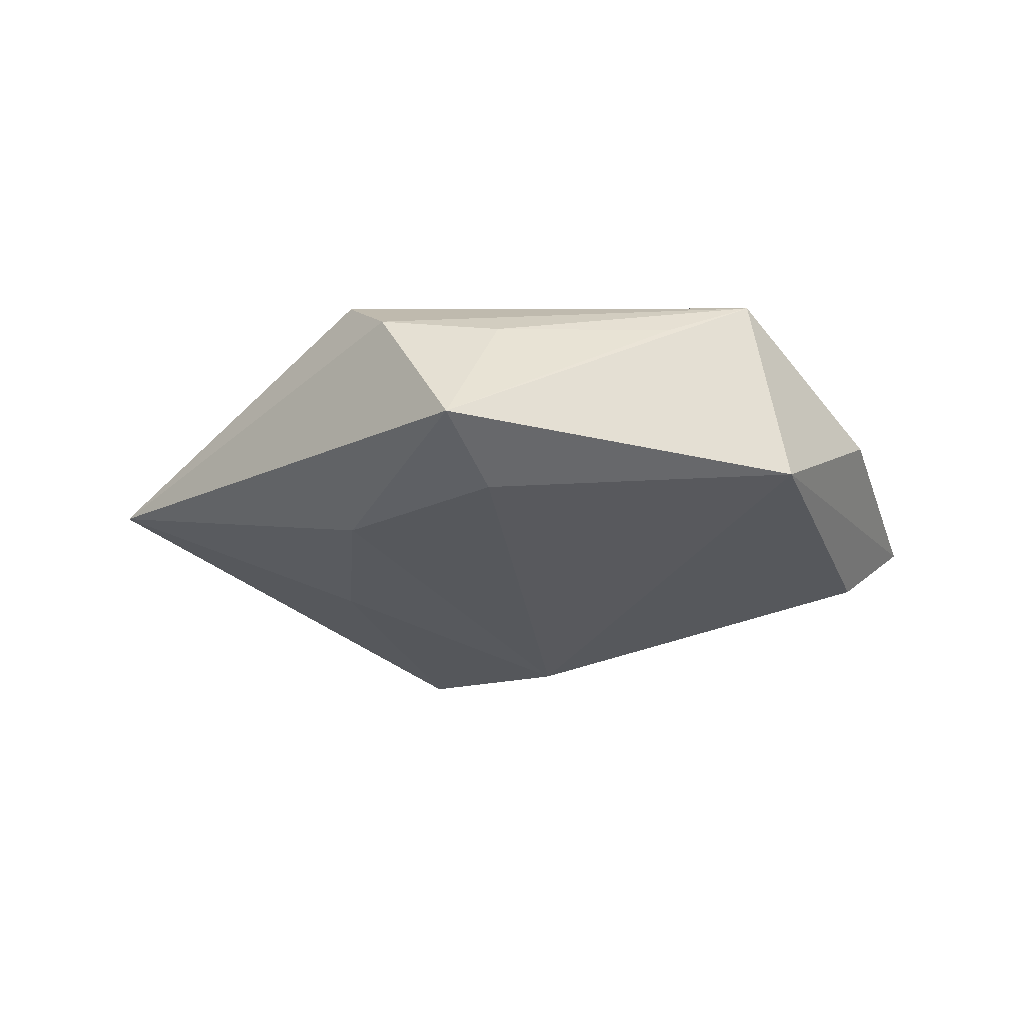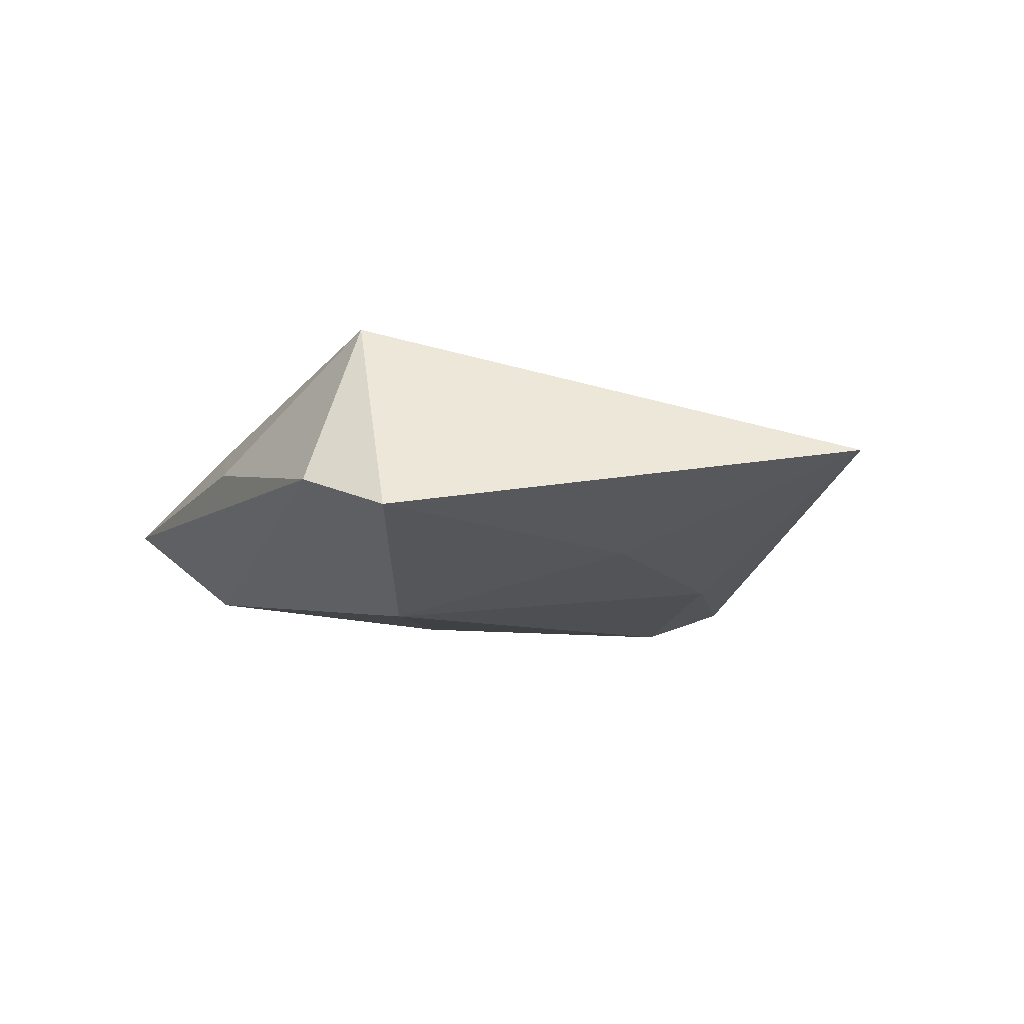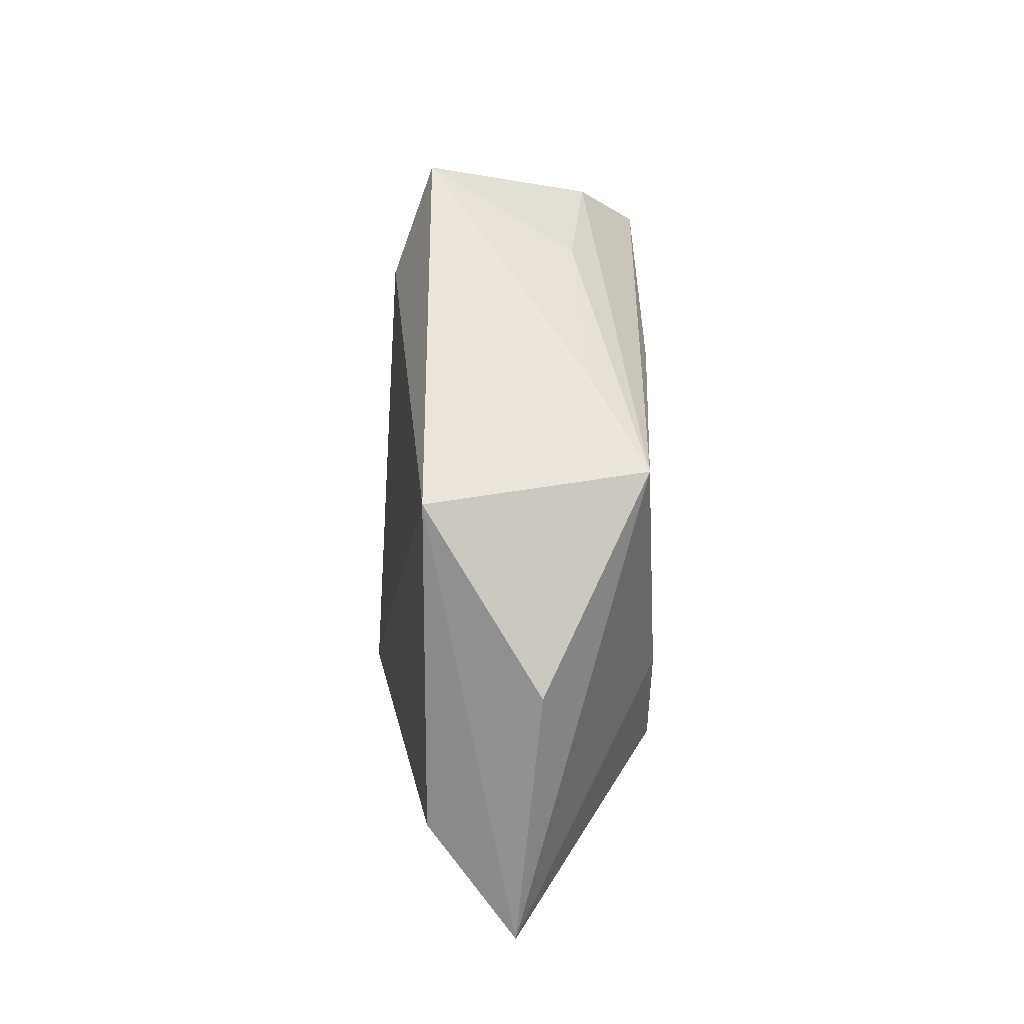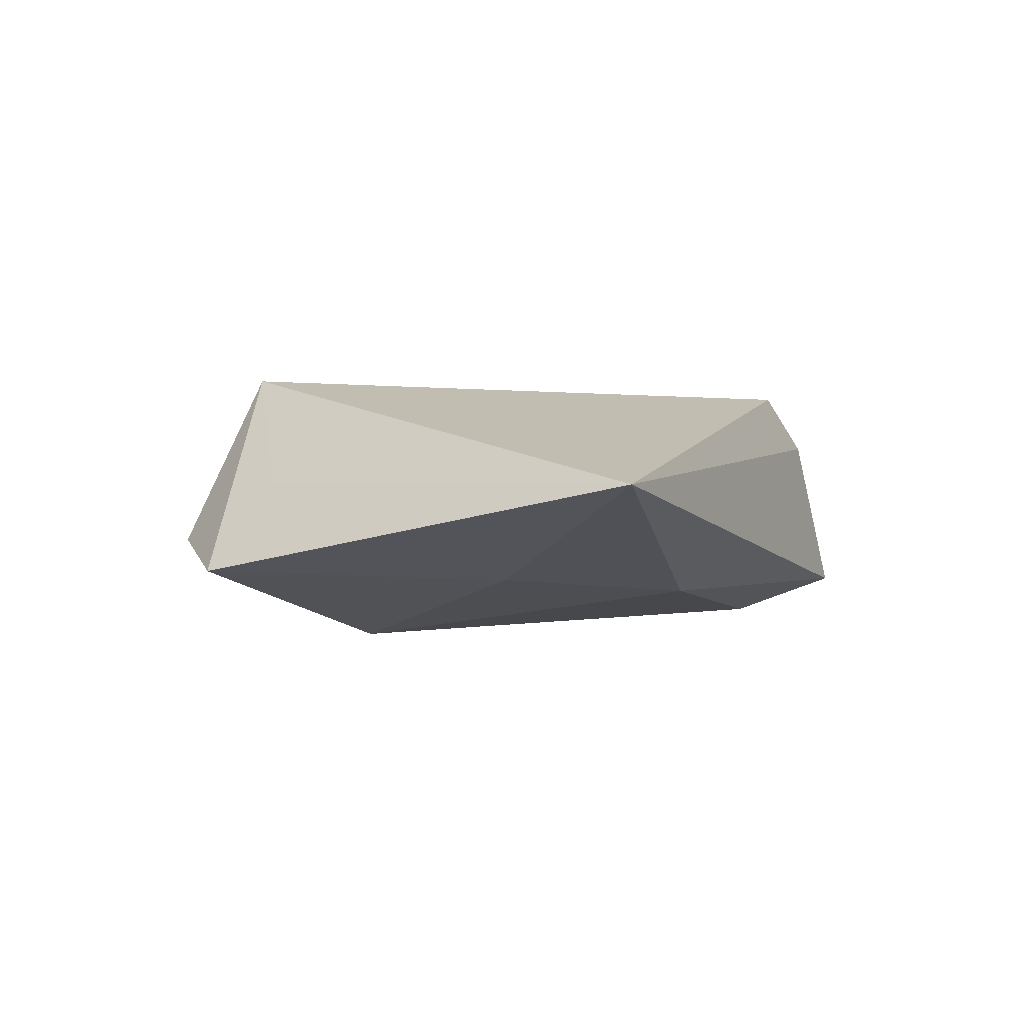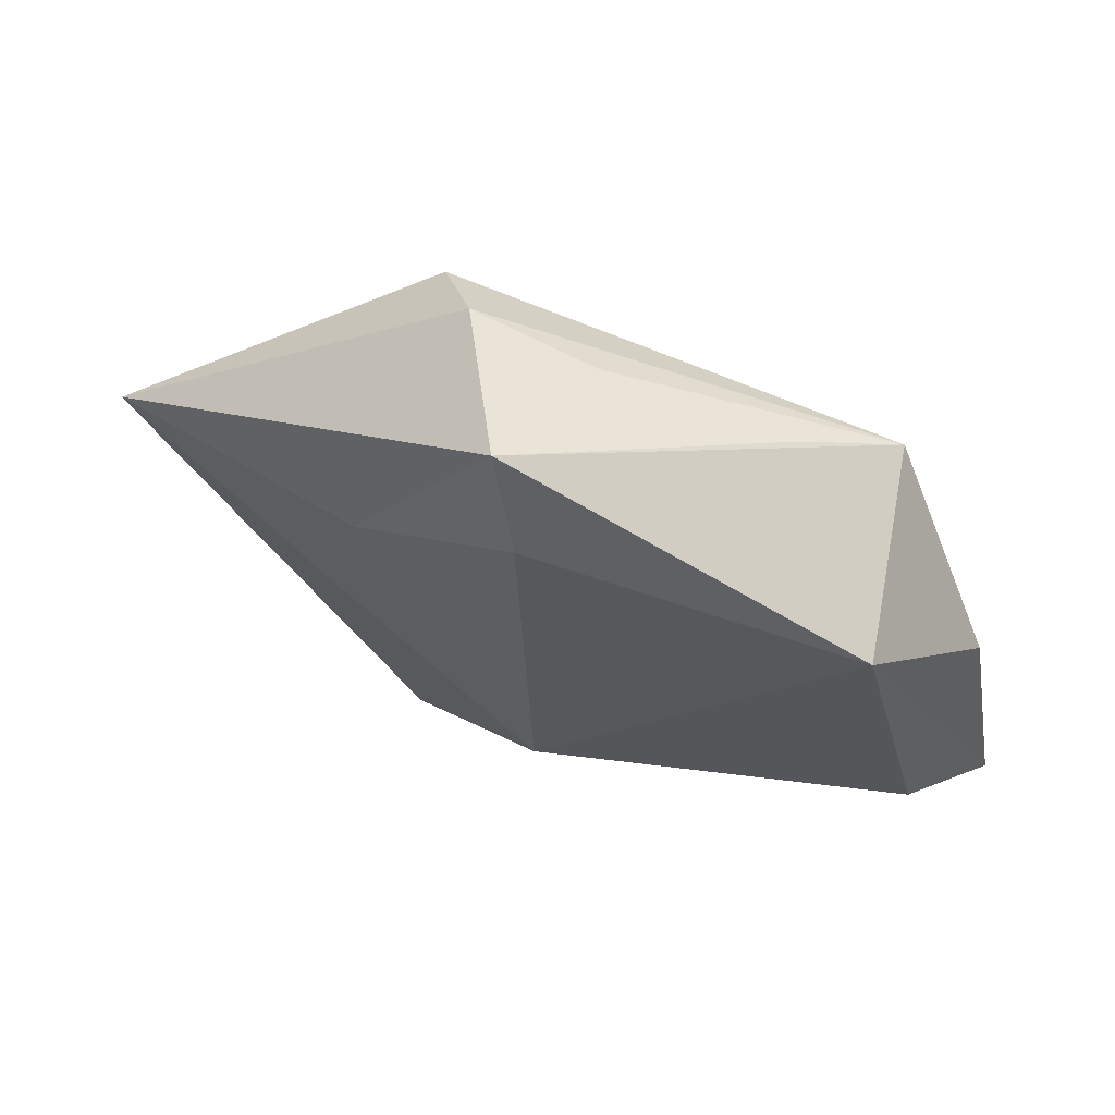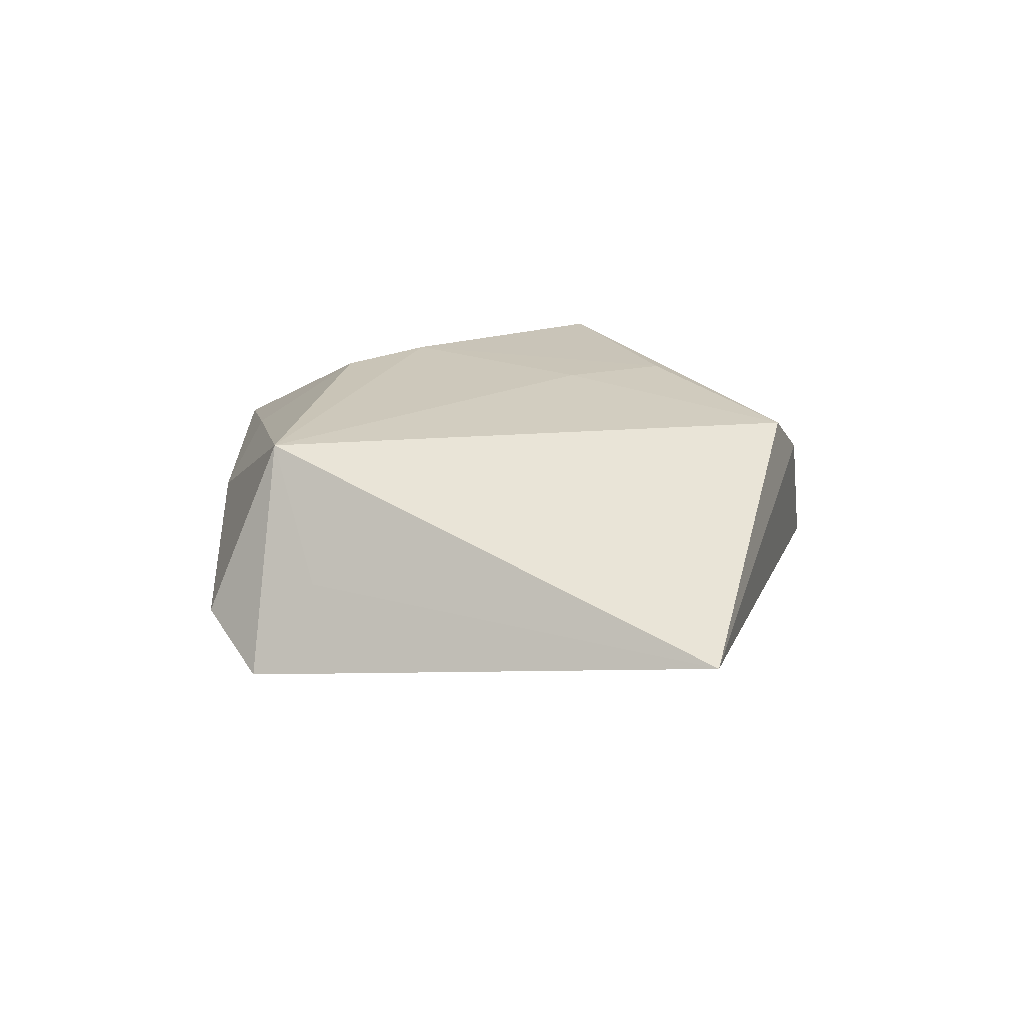
<metadata>
{"format":"obj","ext":"obj","renderer":"f3d","projection":"perspective","resolution":1024,"background":"white","views":[{"elev":-26.9,"azim":-174.4,"up":"+Z"},{"elev":-12.7,"azim":39.4,"up":"+Z"},{"elev":33.2,"azim":-90.2,"up":"+Y"},{"elev":-2.9,"azim":77.7,"up":"+Z"},{"elev":68.3,"azim":-159.7,"up":"+Y"},{"elev":22.9,"azim":65.6,"up":"+Z"}]}
</metadata>
<code>
v -0.02452 -0.002005 0.01542
v -0.00351 0.01294 0.0154
v 0.008425 -0.03606 0.01643
v 0.02357 0.0189 -0.01229
v 0.05947 0.002033 -0.000405
v 0.02813 -0.006207 -0.01102
v -0.02971 0.02723 0.01381
v 0.0038 0.03403 -0.01469
v -0.02227 -0.0143 0.01524
v 0.0008203 -0.01988 -0.01824
v 0.02025 -0.04409 -0.009855
v 0.01717 0.0382 0.007717
v 0.02253 0.03188 0.01396
v -0.05104 -0.02072 -0.000676
v 0.008495 -0.046 -0.005363
v -0.01934 0.03221 0.007965
v -0.04471 0.007977 0.002227
v -0.01799 -0.03516 0.00121
v -0.03404 0.0259 -0.01057
v 0.002308 0.03759 0.006085
v -0.003715 0.02695 0.01477
v 0.02037 -0.0356 0.001393
v -0.02628 -0.02715 0.006786
v 0.00768 0.04576 -0.01022
v -0.04299 -0.01106 -0.01057
f 13 3 5
f 13 5 12
f 10 4 6
f 6 4 5
f 6 11 10
f 5 11 6
f 22 5 3
f 3 11 22
f 22 11 5
f 10 11 15
f 15 11 3
f 2 3 13
f 2 1 3
f 8 4 10
f 10 19 8
f 3 1 9
f 21 2 13
f 1 2 21
f 17 19 14
f 14 9 1
f 24 8 19
f 24 12 5
f 5 4 24
f 4 8 24
f 10 15 25
f 15 14 25
f 25 19 10
f 25 14 19
f 18 15 3
f 18 14 15
f 7 24 19
f 7 19 17
f 13 12 7
f 7 21 13
f 1 21 7
f 17 14 7
f 7 14 1
f 23 18 3
f 14 18 23
f 3 9 23
f 9 14 23
f 12 24 20
f 20 7 12
f 24 7 16
f 16 20 24
f 7 20 16

</code>
